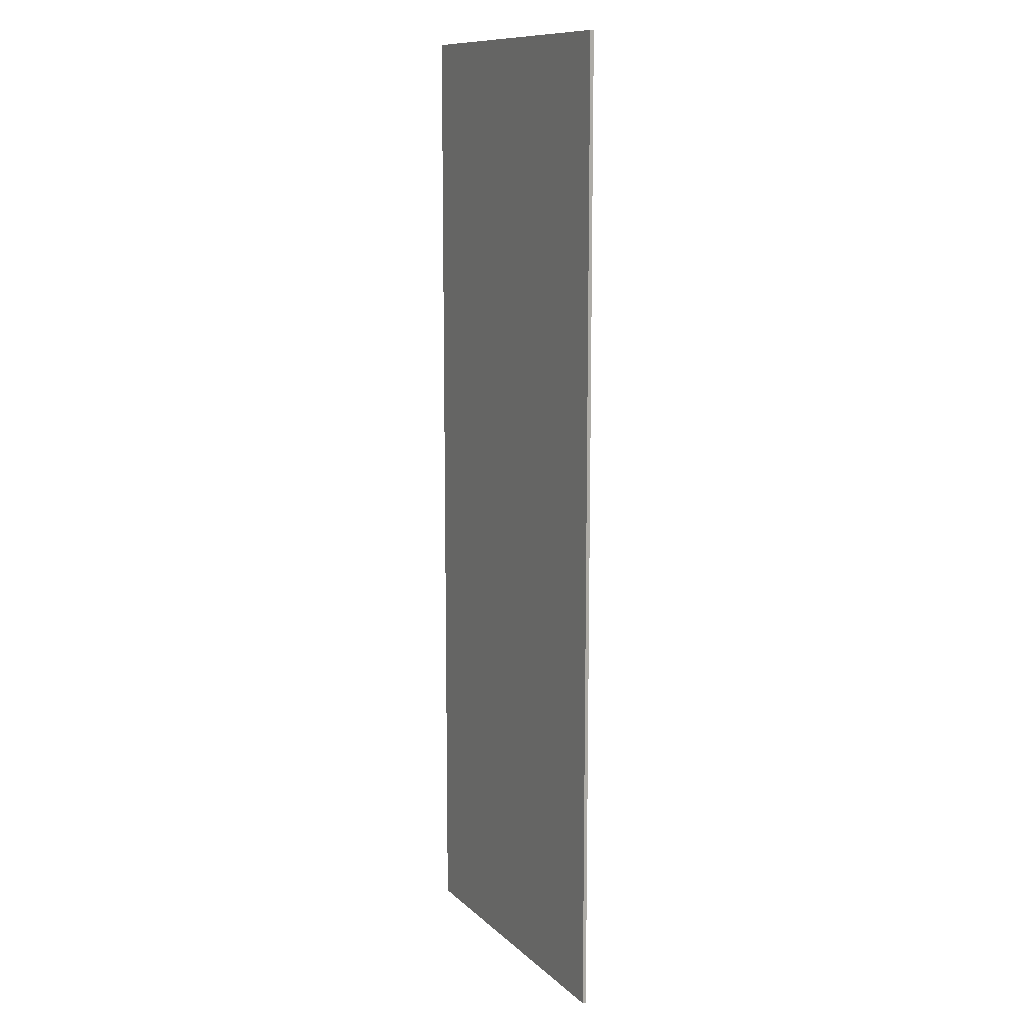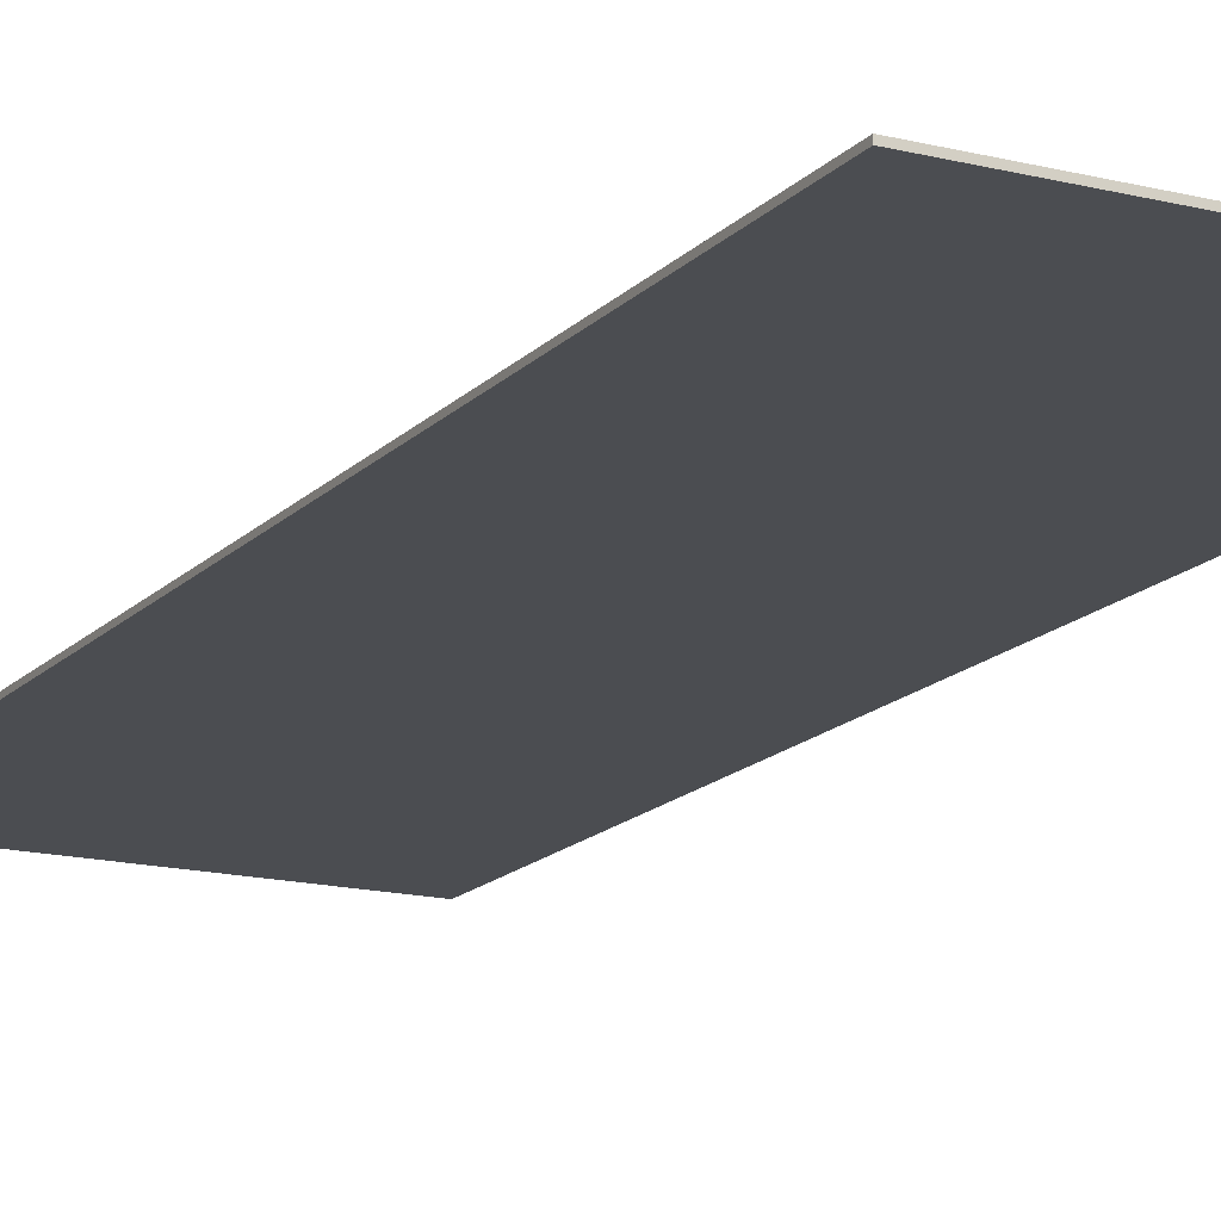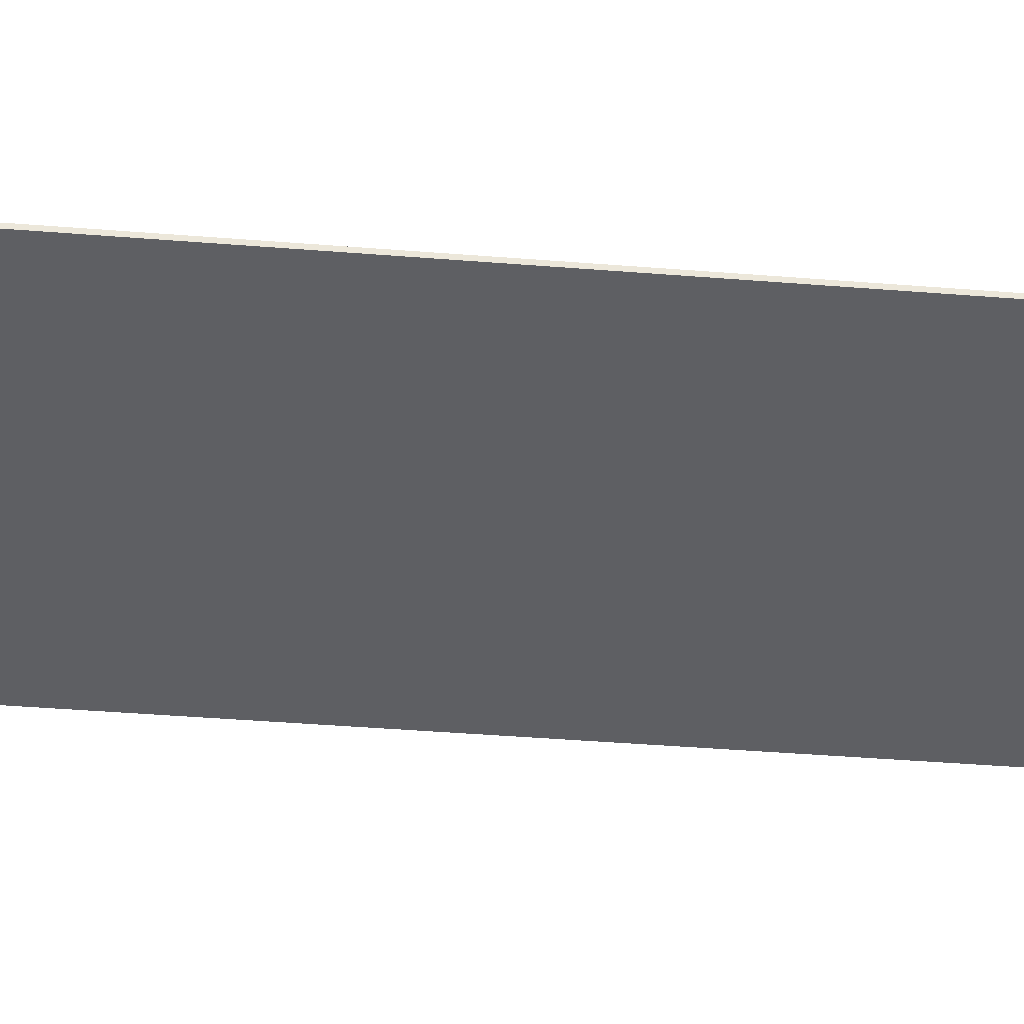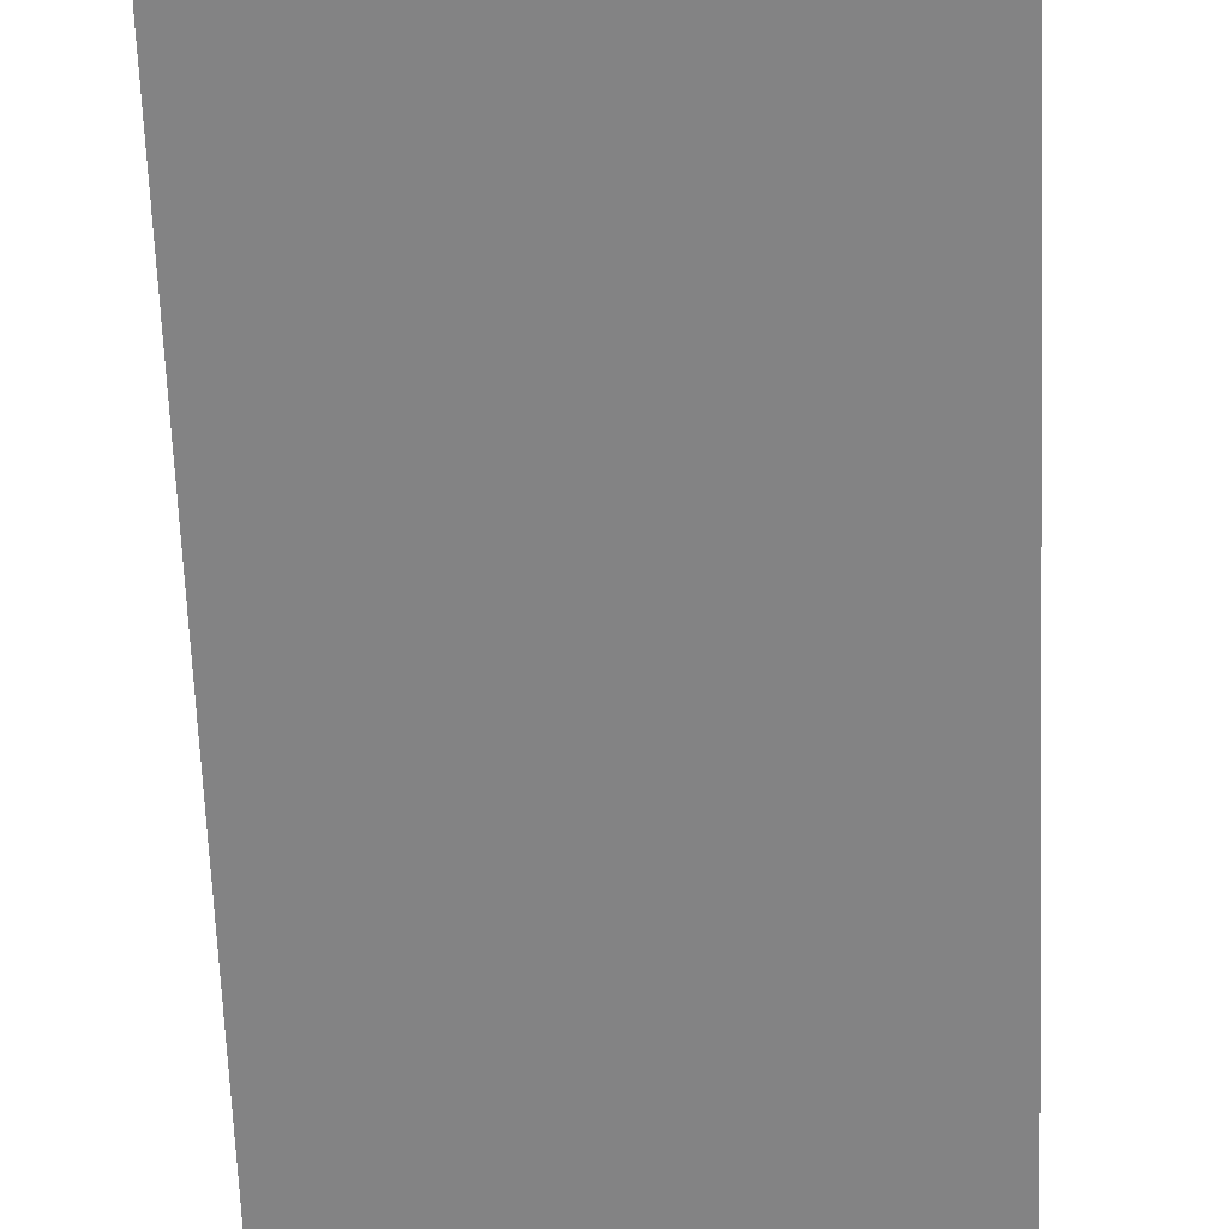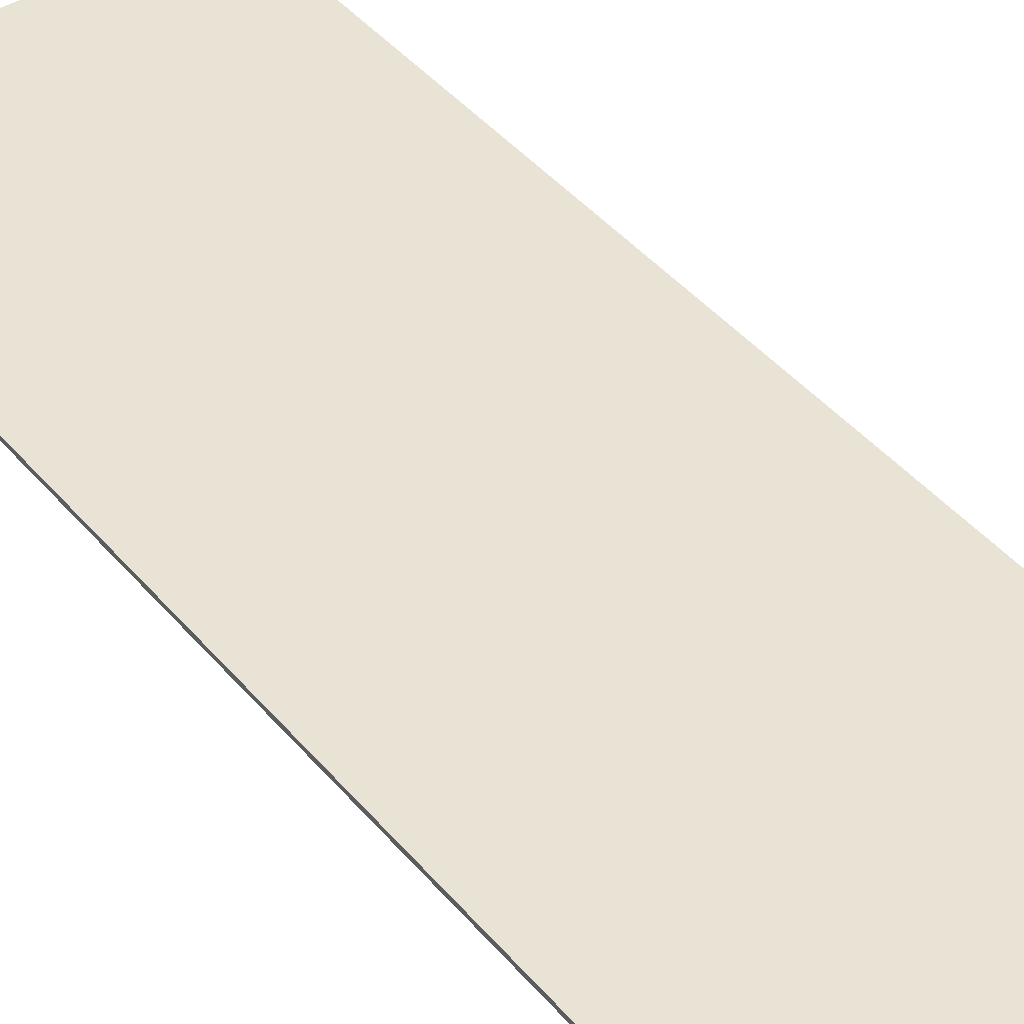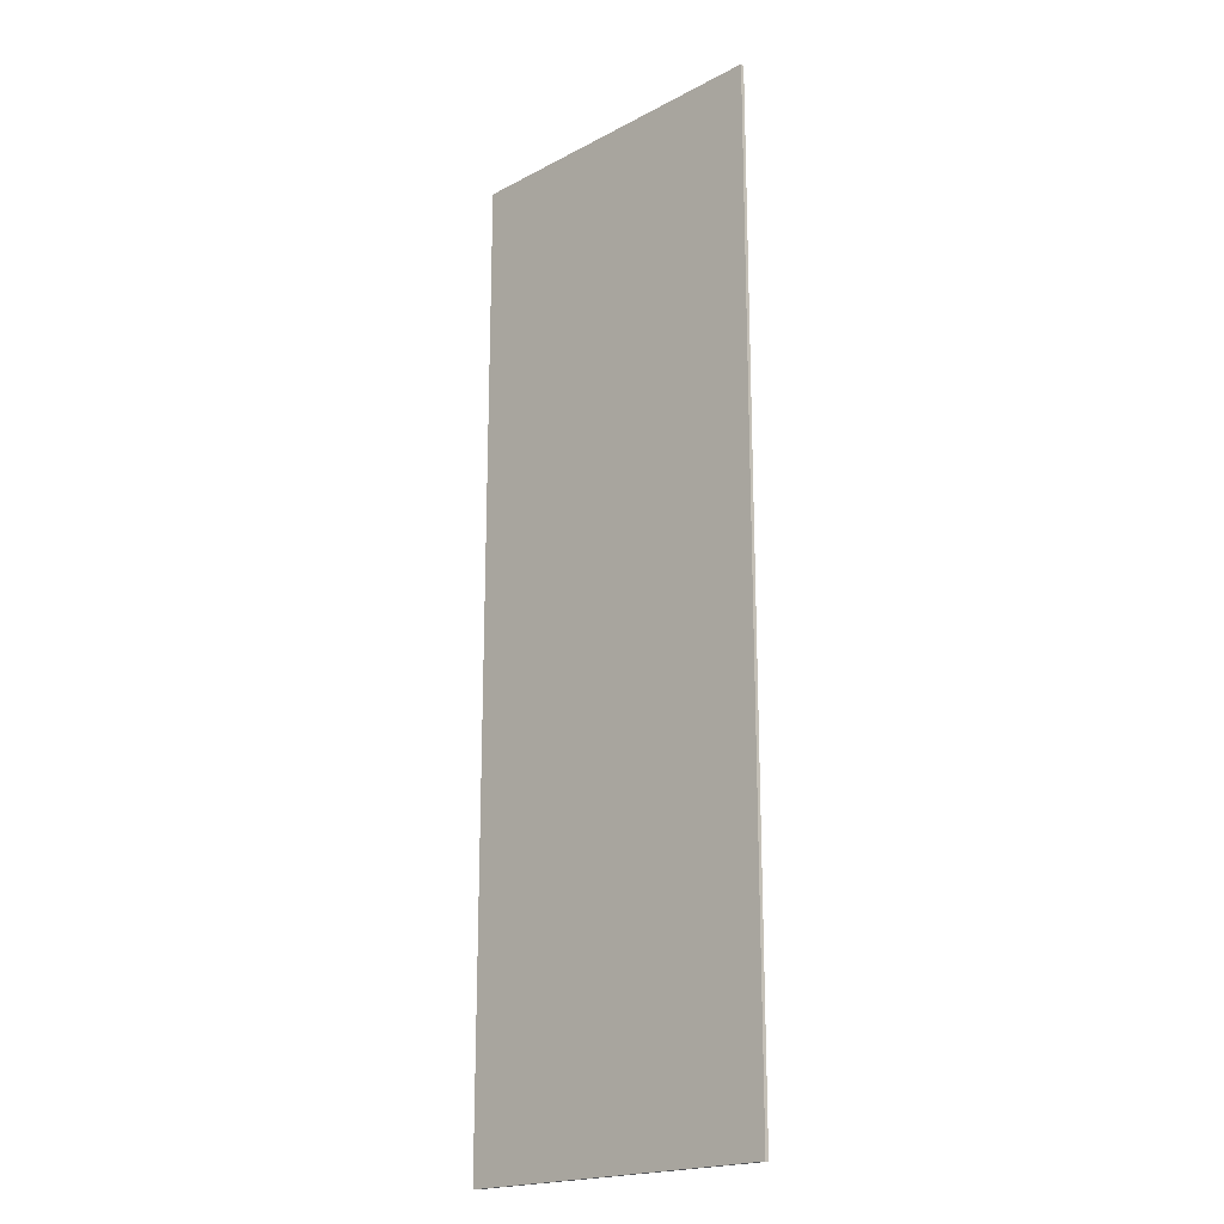
<metadata>
{"format":"obj","ext":"obj","renderer":"f3d","projection":"perspective","resolution":1024,"background":"white","views":[{"elev":11.3,"azim":-116.7,"up":"+Y"},{"elev":-15.9,"azim":-27.5,"up":"+Z"},{"elev":-41.3,"azim":-95.6,"up":"+Z"},{"elev":-61.2,"azim":-177.8,"up":"+Z"},{"elev":42.1,"azim":-36.2,"up":"+Z"},{"elev":-19.6,"azim":44.4,"up":"+Y"}]}
</metadata>
<code>
o BACK1/BACK/mesh10/mesh10-geometry#mesh10-geometry
v -0.2857 0.8811 -0.2795
v -0.2857 -0.8346 -0.273
v -0.2857 0.8811 -0.273
v -0.2857 -0.8346 -0.2795
v 0.2989 0.8811 -0.273
v 0.2989 -0.8346 -0.2795
v 0.2989 -0.8346 -0.273
v 0.2989 0.8811 -0.2795
f 1 2 3
f 2 1 4
f 3 2 1
f 4 1 2
f 2 5 3
f 3 5 2
f 5 1 3
f 3 1 5
f 1 6 4
f 4 6 1
f 6 2 4
f 4 2 6
f 5 2 7
f 7 2 5
f 1 5 8
f 8 5 1
f 6 1 8
f 8 1 6
f 2 6 7
f 7 6 2
f 6 5 7
f 7 5 6
f 5 6 8
f 8 6 5

</code>
